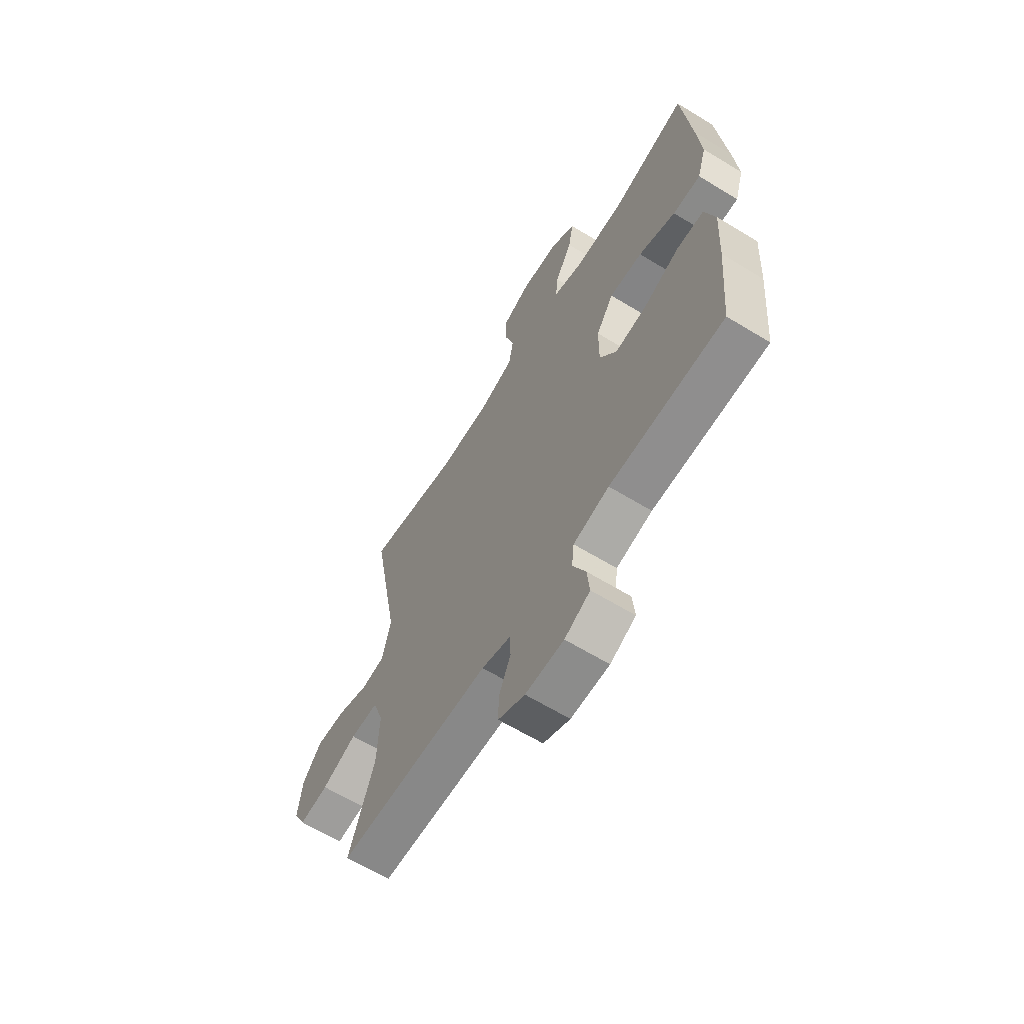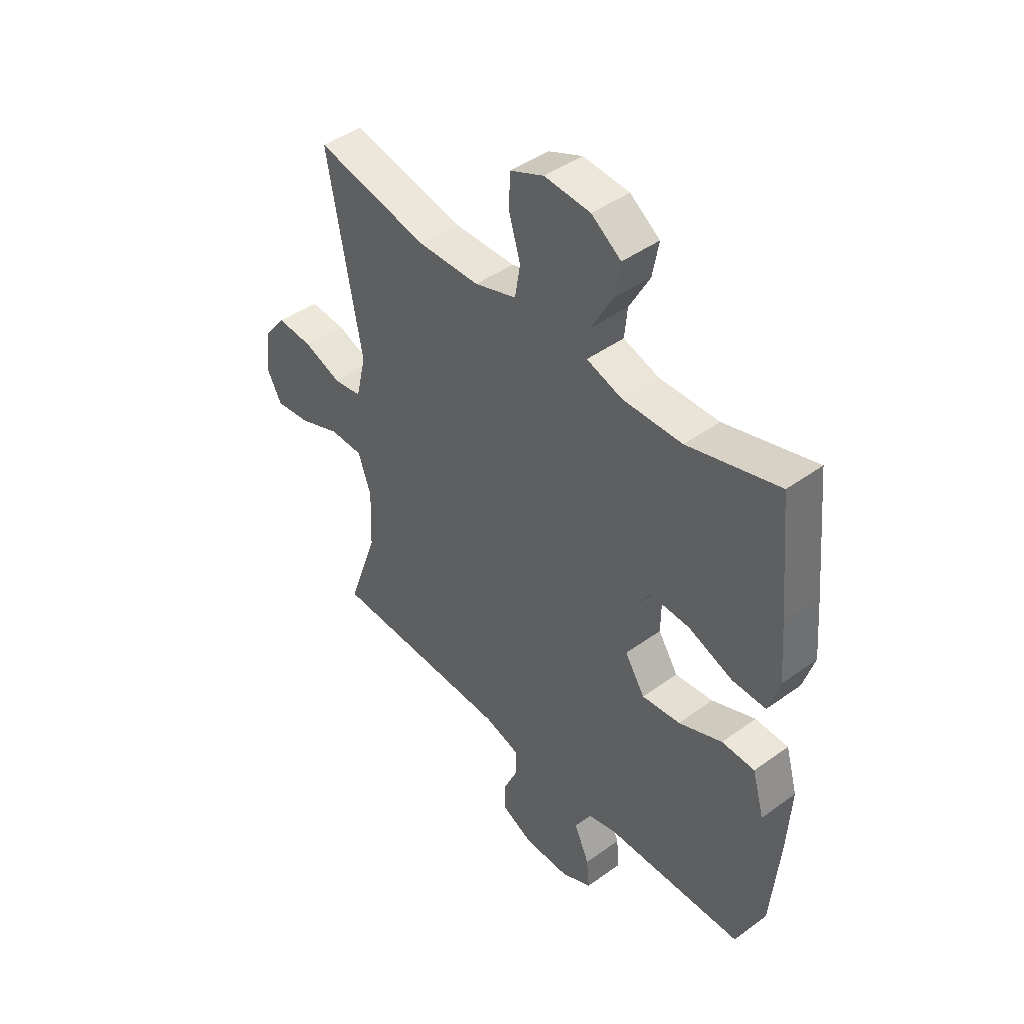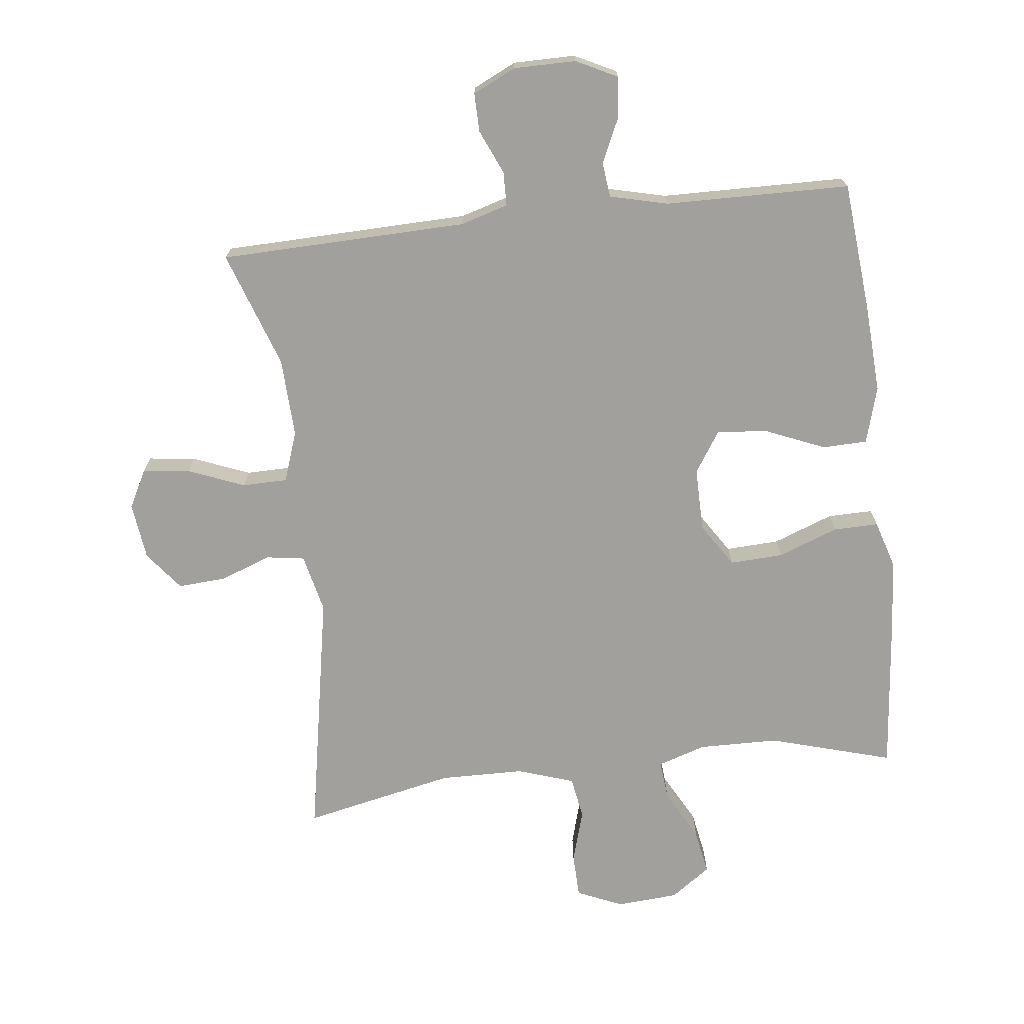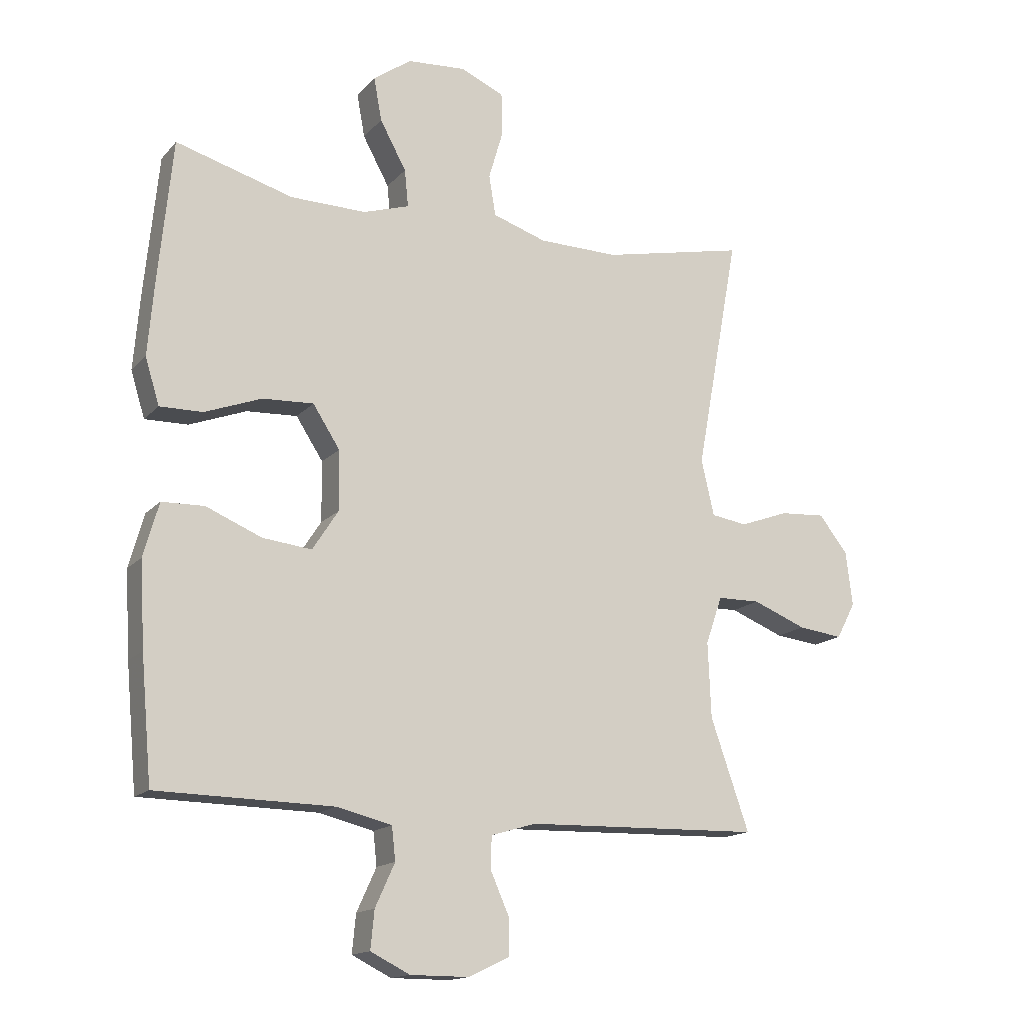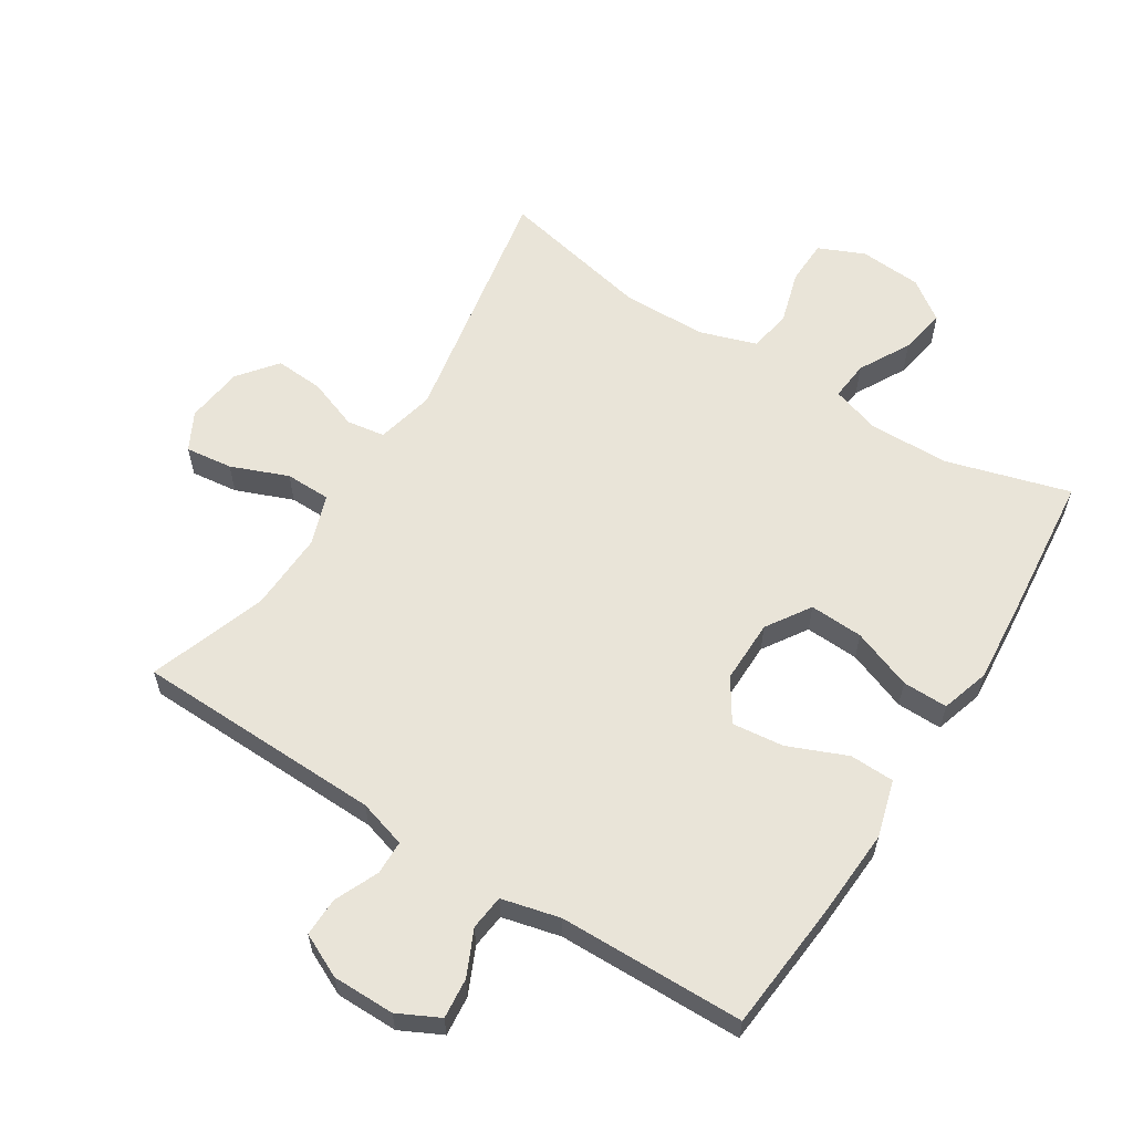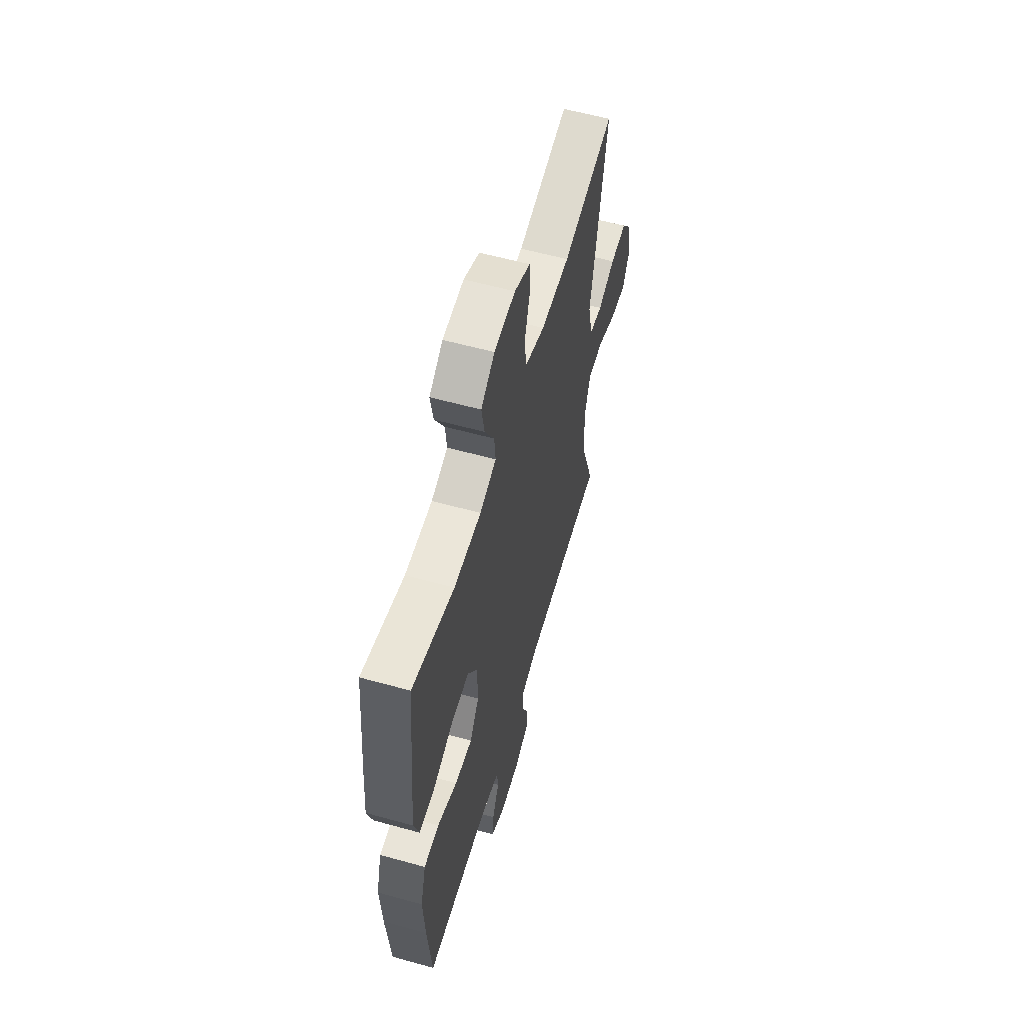
<metadata>
{"format":"obj","ext":"obj","renderer":"f3d","projection":"perspective","resolution":1024,"background":"white","views":[{"elev":-64.1,"azim":-121.6,"up":"+Z"},{"elev":44.4,"azim":-130.2,"up":"+Z"},{"elev":-71.7,"azim":-173.4,"up":"+Y"},{"elev":-15.4,"azim":-26.5,"up":"+Z"},{"elev":60.1,"azim":-147.7,"up":"+Y"},{"elev":58.5,"azim":-74.0,"up":"+Z"}]}
</metadata>
<code>
v 0.5 0.07 -0.5
v 0.116 0.07 -0.51
v 0.042 0.07 -0.532
v 0.041 0.07 -0.585
v 0.071 0.07 -0.653
v 0.072 0.07 -0.713
v 0.005 0.07 -0.745
v -0.091 0.07 -0.745
v -0.155 0.07 -0.713
v -0.149 0.07 -0.651
v -0.117 0.07 -0.581
v -0.123 0.07 -0.527
v -0.213 0.07 -0.505
v -0.5 0.07 -0.5
v -0.518 0.07 -0.3
v -0.526 0.07 -0.162
v -0.501 0.07 -0.074
v -0.432 0.07 -0.072
v -0.341 0.07 -0.11
v -0.261 0.07 -0.119
v -0.219 0.07 -0.054
v -0.22 0.07 0.044
v -0.264 0.07 0.112
v -0.347 0.07 0.108
v -0.44 0.07 0.073
v -0.51 0.07 0.072
v -0.533 0.07 0.147
v -0.523 0.07 0.267
v -0.5 0.07 0.5
v -0.309 0.07 0.445
v -0.185 0.07 0.443
v -0.11 0.07 0.467
v -0.116 0.07 0.528
v -0.159 0.07 0.607
v -0.172 0.07 0.678
v -0.11 0.07 0.722
v -0.014 0.07 0.729
v 0.057 0.07 0.698
v 0.059 0.07 0.629
v 0.035 0.07 0.547
v 0.046 0.07 0.481
v 0.134 0.07 0.452
v 0.265 0.07 0.45
v 0.5 0.07 0.5
v 0.429 0.07 0.113
v 0.45 0.07 0.022
v 0.509 0.07 0.013
v 0.588 0.07 0.042
v 0.663 0.07 0.047
v 0.71 0.07 -0.013
v 0.721 0.07 -0.102
v 0.69 0.07 -0.161
v 0.617 0.07 -0.152
v 0.529 0.07 -0.117
v 0.459 0.07 -0.118
v 0.432 0.07 -0.196
v 0.437 0.07 -0.319
v 0.5 0 -0.5
v 0.116 0 -0.51
v 0.042 0 -0.532
v 0.041 0 -0.585
v 0.071 0 -0.653
v 0.072 0 -0.713
v 0.005 0 -0.745
v -0.091 0 -0.745
v -0.155 0 -0.713
v -0.149 0 -0.651
v -0.117 0 -0.581
v -0.123 0 -0.527
v -0.213 0 -0.505
v -0.5 0 -0.5
v -0.518 0 -0.3
v -0.526 0 -0.162
v -0.501 0 -0.074
v -0.432 0 -0.072
v -0.341 0 -0.11
v -0.261 0 -0.119
v -0.219 0 -0.054
v -0.22 0 0.044
v -0.264 0 0.112
v -0.347 0 0.108
v -0.44 0 0.073
v -0.51 0 0.072
v -0.533 0 0.147
v -0.523 0 0.267
v -0.5 0 0.5
v -0.309 0 0.445
v -0.185 0 0.443
v -0.11 0 0.467
v -0.116 0 0.528
v -0.159 0 0.607
v -0.172 0 0.678
v -0.11 0 0.722
v -0.014 0 0.729
v 0.057 0 0.698
v 0.059 0 0.629
v 0.035 0 0.547
v 0.046 0 0.481
v 0.134 0 0.452
v 0.265 0 0.45
v 0.5 0 0.5
v 0.429 0 0.113
v 0.45 0 0.022
v 0.509 0 0.013
v 0.588 0 0.042
v 0.663 0 0.047
v 0.71 0 -0.013
v 0.721 0 -0.102
v 0.69 0 -0.161
v 0.617 0 -0.152
v 0.529 0 -0.117
v 0.459 0 -0.118
v 0.432 0 -0.196
v 0.437 0 -0.319
f 51 52 53 54
f 51 54 55
f 50 51 55
f 47 48 49 50
f 47 50 55
f 46 47 55
f 45 46 55 56
f 43 44 45
f 42 43 45 56
f 37 38 39 40
f 37 40 41
f 36 37 41
f 33 34 35 36
f 32 33 36 41
f 31 32 41 42
f 27 28 29 30
f 27 30 31
f 24 25 26 27
f 23 24 27 31
f 22 23 31 42
f 16 17 18 19
f 16 19 20
f 13 14 15 16
f 12 13 16 20
f 8 9 10 11
f 8 11 12
f 7 8 12
f 4 5 6 7
f 3 4 7 12
f 2 3 12 20
f 57 1 2 20
f 21 22 42 56
f 20 21 56 57
f 111 110 109 108
f 112 111 108
f 112 108 107
f 107 106 105 104
f 112 107 104
f 112 104 103
f 113 112 103 102
f 102 101 100
f 113 102 100 99
f 97 96 95 94
f 98 97 94
f 98 94 93
f 93 92 91 90
f 98 93 90 89
f 99 98 89 88
f 87 86 85 84
f 88 87 84
f 84 83 82 81
f 88 84 81 80
f 99 88 80 79
f 76 75 74 73
f 77 76 73
f 73 72 71 70
f 77 73 70 69
f 68 67 66 65
f 69 68 65
f 69 65 64
f 64 63 62 61
f 69 64 61 60
f 77 69 60 59
f 77 59 58 114
f 113 99 79 78
f 114 113 78 77
f 1 58 59 2
f 2 59 60 3
f 3 60 61 4
f 4 61 62 5
f 5 62 63 6
f 6 63 64 7
f 7 64 65 8
f 8 65 66 9
f 9 66 67 10
f 10 67 68 11
f 11 68 69 12
f 12 69 70 13
f 13 70 71 14
f 14 71 72 15
f 15 72 73 16
f 16 73 74 17
f 17 74 75 18
f 18 75 76 19
f 19 76 77 20
f 20 77 78 21
f 21 78 79 22
f 22 79 80 23
f 23 80 81 24
f 24 81 82 25
f 25 82 83 26
f 26 83 84 27
f 27 84 85 28
f 28 85 86 29
f 29 86 87 30
f 30 87 88 31
f 31 88 89 32
f 32 89 90 33
f 33 90 91 34
f 34 91 92 35
f 35 92 93 36
f 36 93 94 37
f 37 94 95 38
f 38 95 96 39
f 39 96 97 40
f 40 97 98 41
f 41 98 99 42
f 42 99 100 43
f 43 100 101 44
f 44 101 102 45
f 45 102 103 46
f 46 103 104 47
f 47 104 105 48
f 48 105 106 49
f 49 106 107 50
f 50 107 108 51
f 51 108 109 52
f 52 109 110 53
f 53 110 111 54
f 54 111 112 55
f 55 112 113 56
f 56 113 114 57
f 57 114 58 1

</code>
